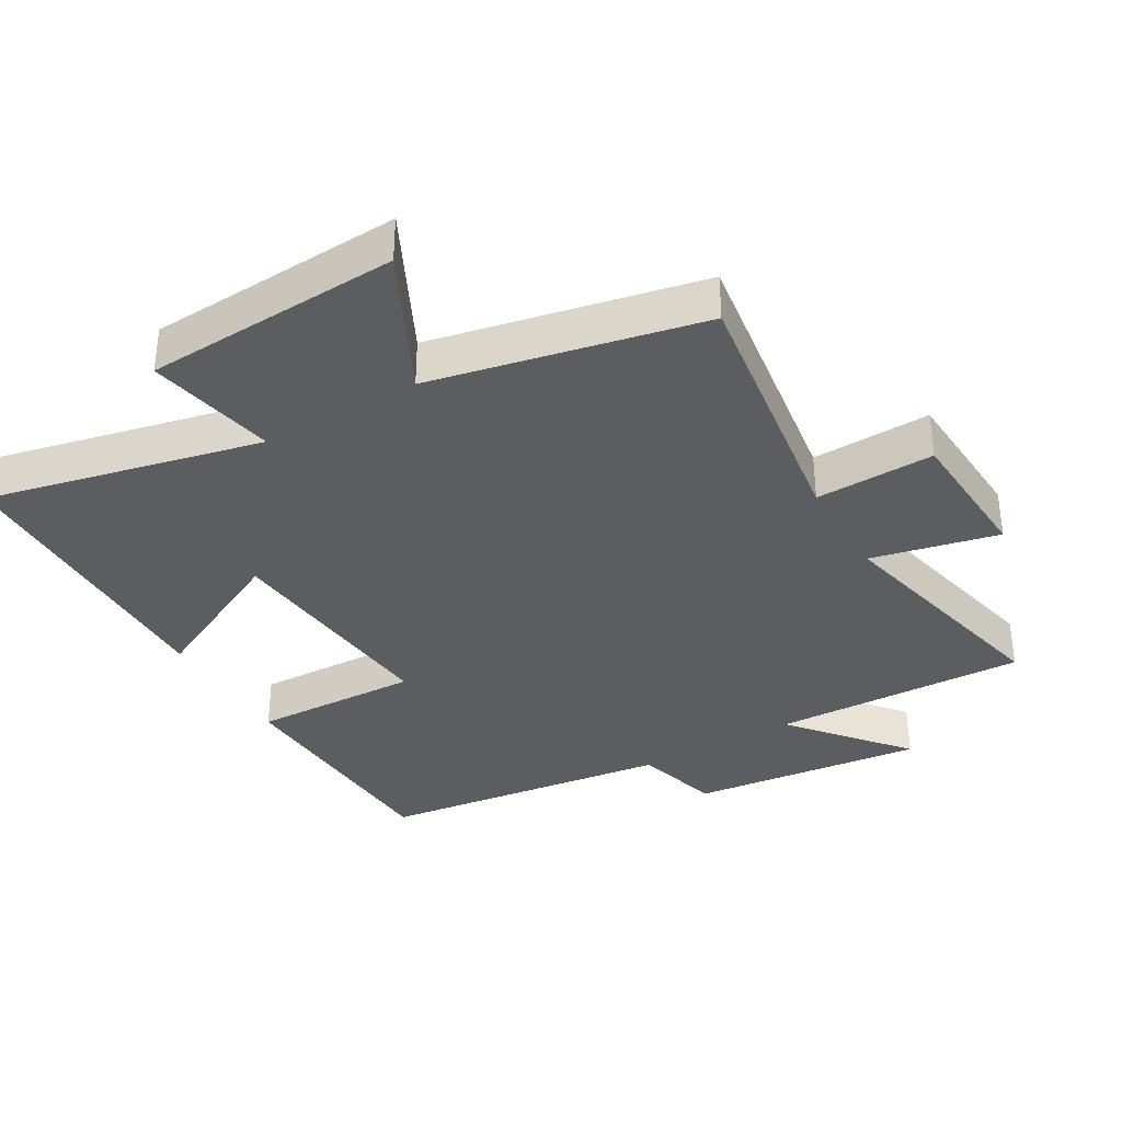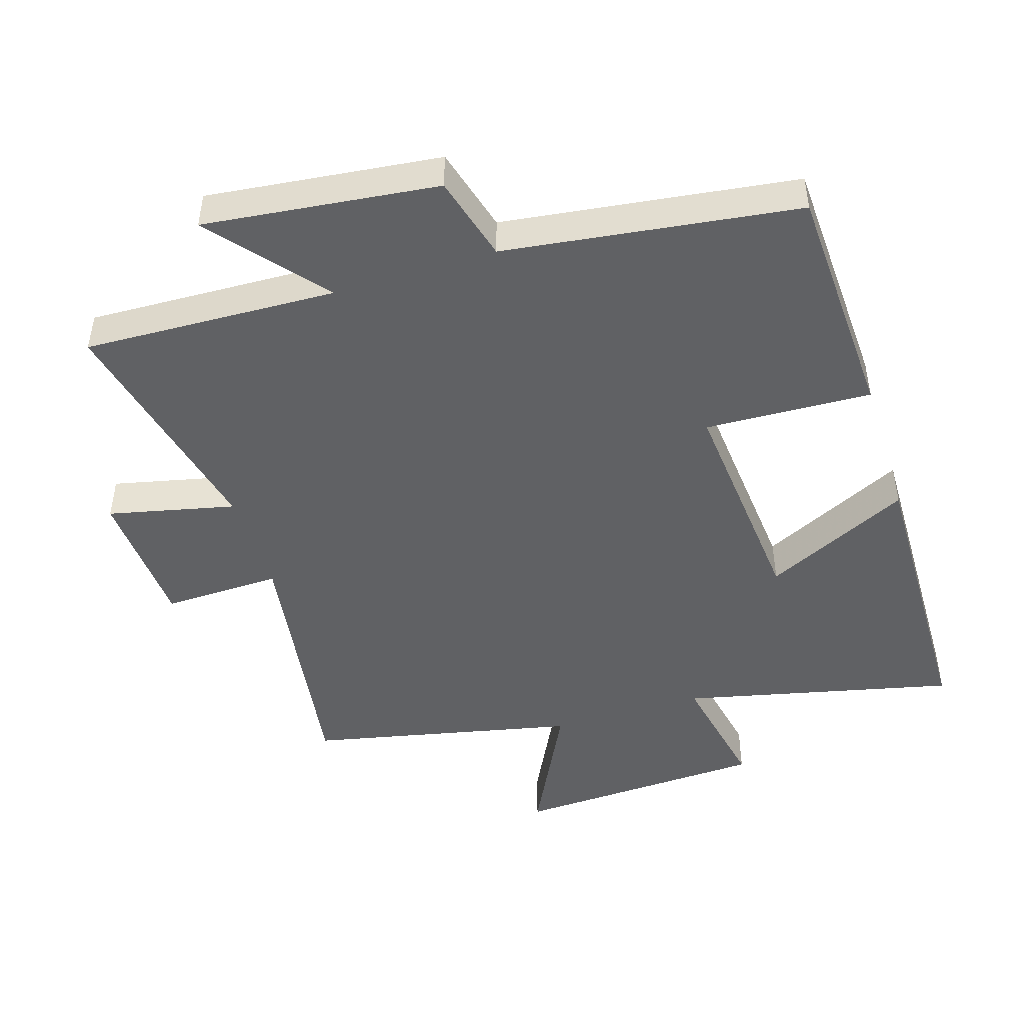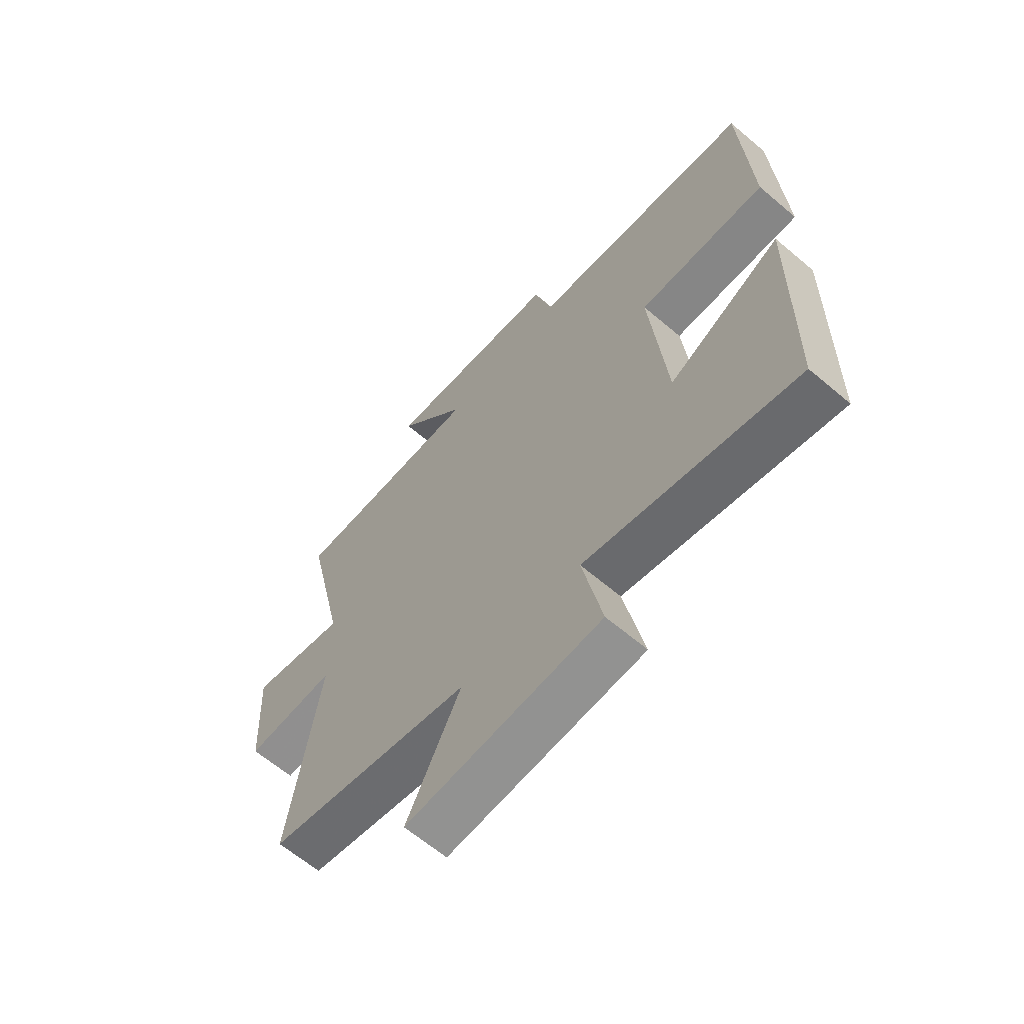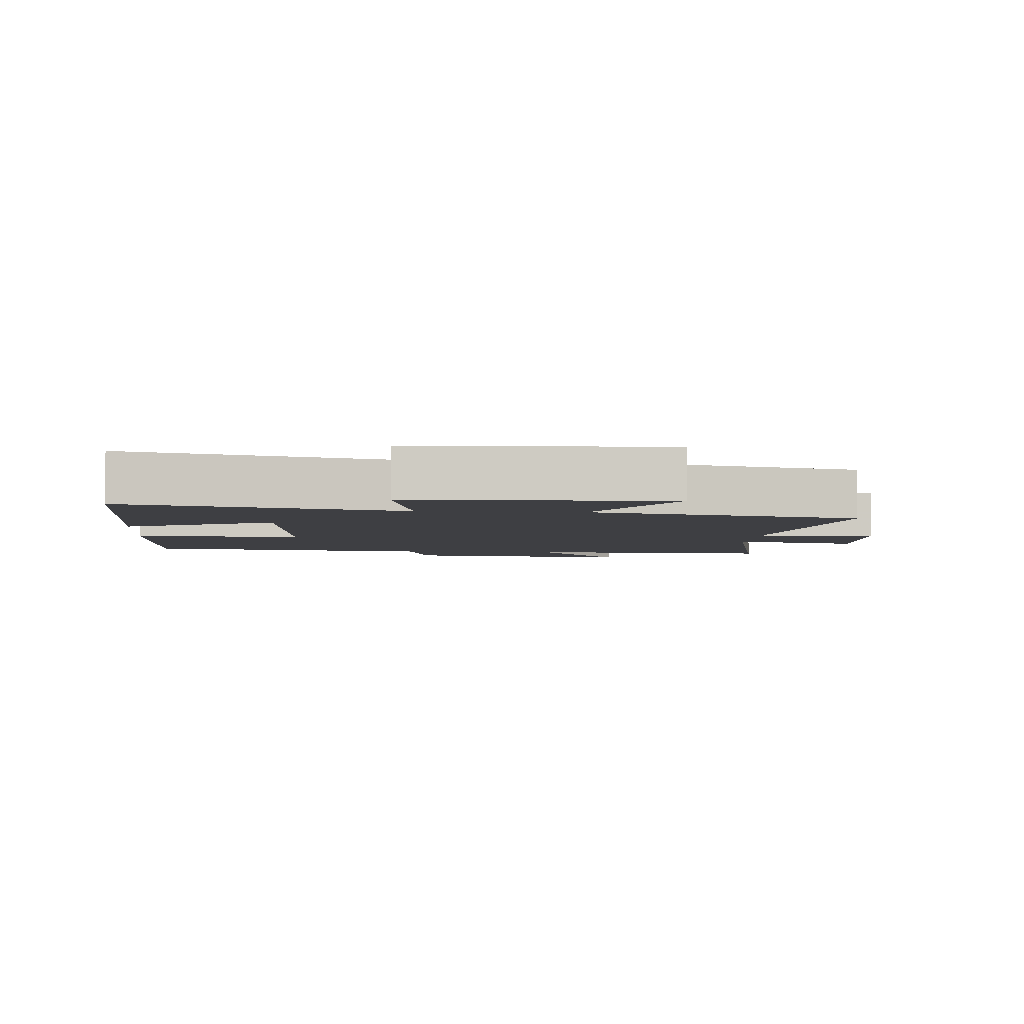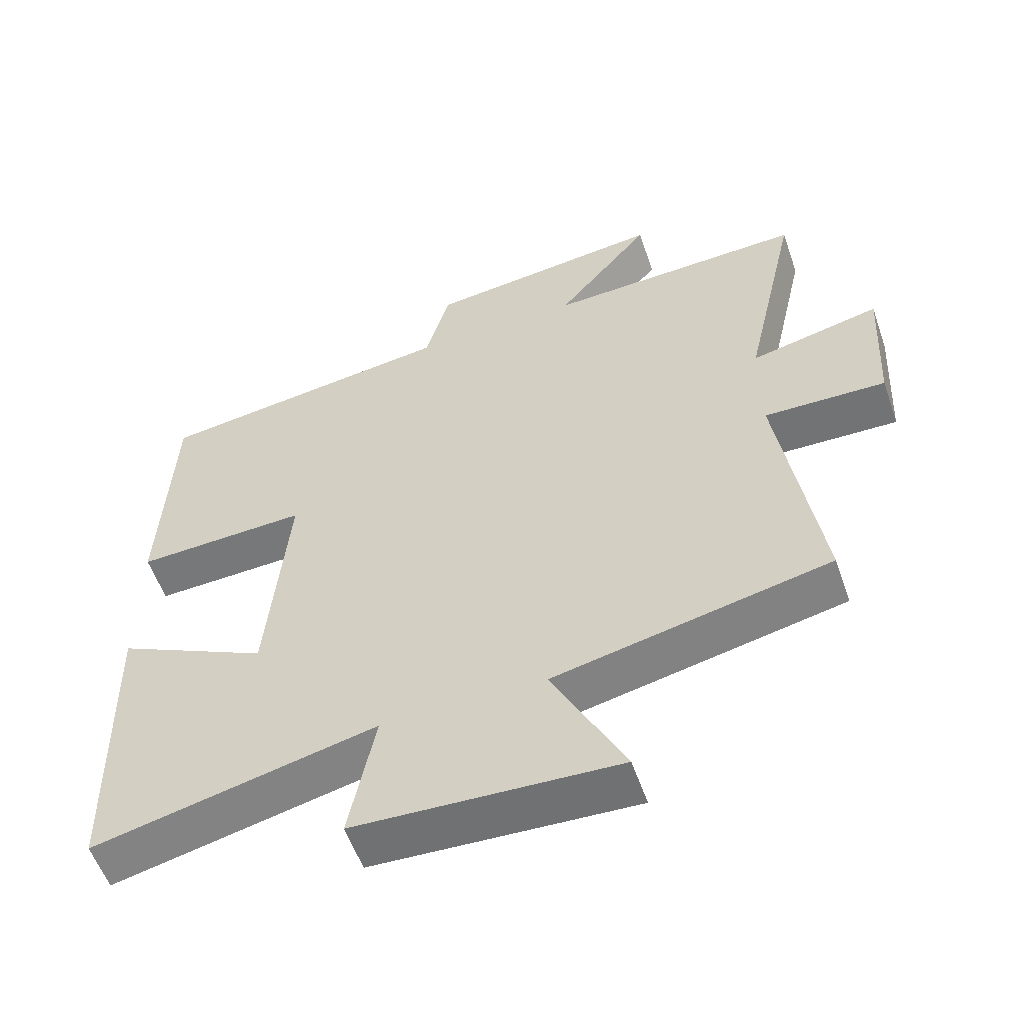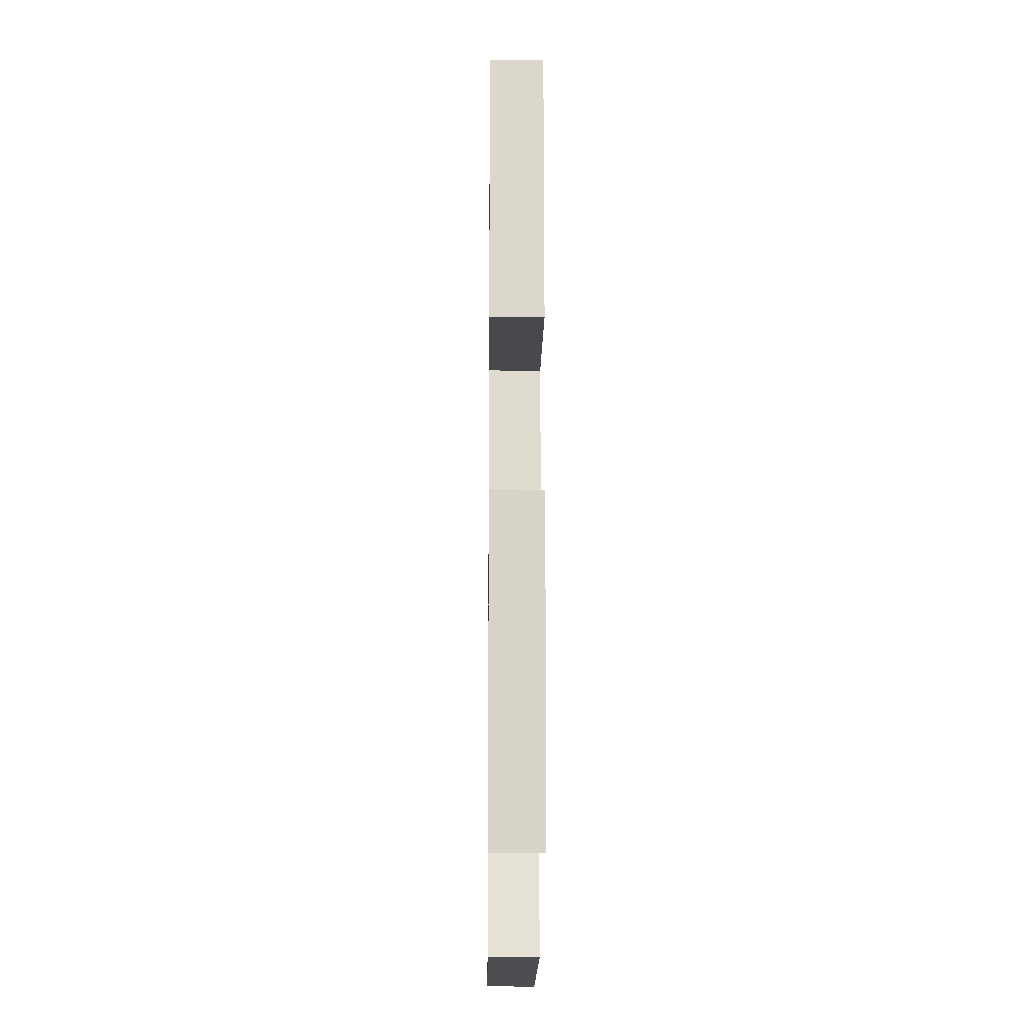
<metadata>
{"format":"obj","ext":"obj","renderer":"f3d","projection":"perspective","resolution":1024,"background":"white","views":[{"elev":-35.5,"azim":-149.6,"up":"+Y"},{"elev":-46.8,"azim":17.4,"up":"+Y"},{"elev":-64.1,"azim":49.5,"up":"+Z"},{"elev":-4.2,"azim":175.1,"up":"+Y"},{"elev":-56.4,"azim":-160.9,"up":"+Z"},{"elev":-14.5,"azim":89.4,"up":"+Z"}]}
</metadata>
<code>
v 0.484 0.07 0.442
v 0.5 0.07 0.08
v 0.25 0.07 0.09
v 0.28 0.07 -0.254
v 0.5 0.07 -0.146
v 0.491 0.07 -0.594
v 0.081 0.07 -0.5
v 0.119 0.07 -0.693
v -0.263 0.07 -0.711
v -0.157 0.07 -0.5
v -0.559 0.07 -0.414
v -0.5 0.07 -0.015
v -0.678 0.07 -0.02
v -0.69 0.07 0.196
v -0.5 0.07 0.153
v -0.581 0.07 0.514
v -0.201 0.07 0.5
v -0.34 0.07 0.669
v 0.01 0.07 0.629
v 0.045 0.07 0.5
v 0.484 0 0.442
v 0.5 0 0.08
v 0.25 0 0.09
v 0.28 0 -0.254
v 0.5 0 -0.146
v 0.491 0 -0.594
v 0.081 0 -0.5
v 0.119 0 -0.693
v -0.263 0 -0.711
v -0.157 0 -0.5
v -0.559 0 -0.414
v -0.5 0 -0.015
v -0.678 0 -0.02
v -0.69 0 0.196
v -0.5 0 0.153
v -0.581 0 0.514
v -0.201 0 0.5
v -0.34 0 0.669
v 0.01 0 0.629
v 0.045 0 0.5
f 17 18 19 20
f 1 2 3
f 20 1 3
f 17 20 3
f 17 3 4
f 16 17 4
f 15 16 4
f 12 13 14 15
f 12 15 4
f 10 11 12 4
f 7 8 9 10
f 7 10 4 5
f 5 6 7
f 40 39 38 37
f 23 22 21
f 23 21 40
f 23 40 37
f 24 23 37
f 24 37 36
f 24 36 35
f 35 34 33 32
f 24 35 32
f 24 32 31 30
f 30 29 28 27
f 25 24 30 27
f 27 26 25
f 1 21 22 2
f 2 22 23 3
f 3 23 24 4
f 4 24 25 5
f 5 25 26 6
f 6 26 27 7
f 7 27 28 8
f 8 28 29 9
f 9 29 30 10
f 10 30 31 11
f 11 31 32 12
f 12 32 33 13
f 13 33 34 14
f 14 34 35 15
f 15 35 36 16
f 16 36 37 17
f 17 37 38 18
f 18 38 39 19
f 19 39 40 20
f 20 40 21 1

</code>
